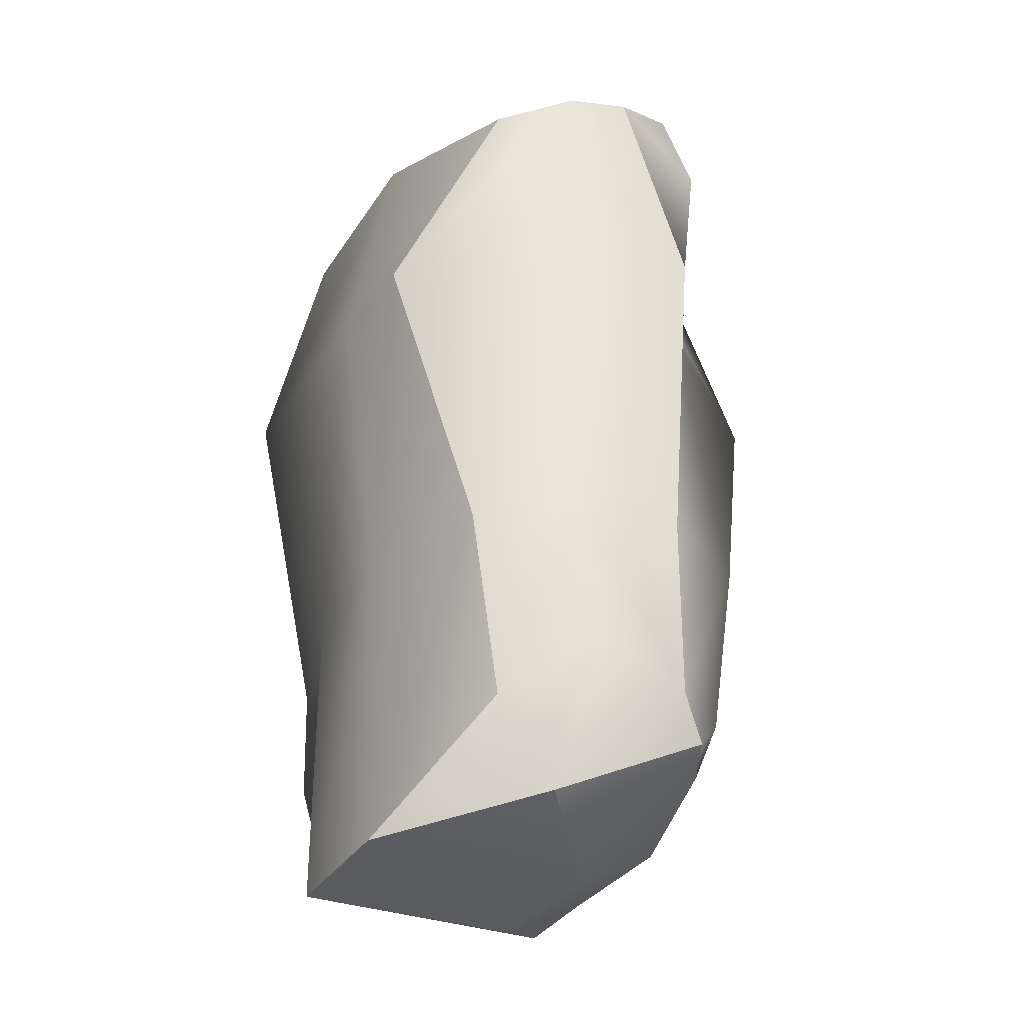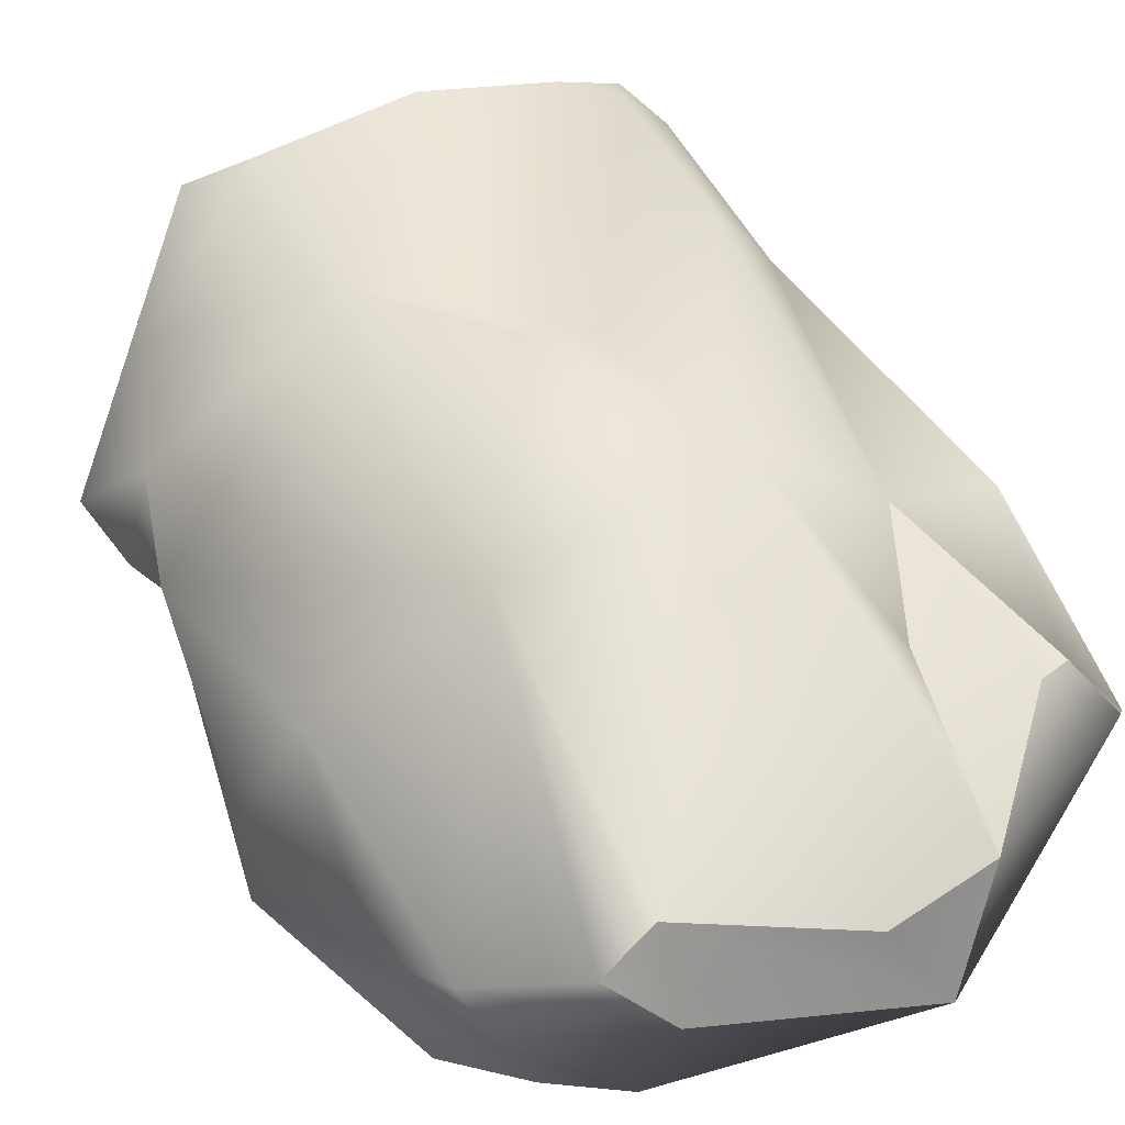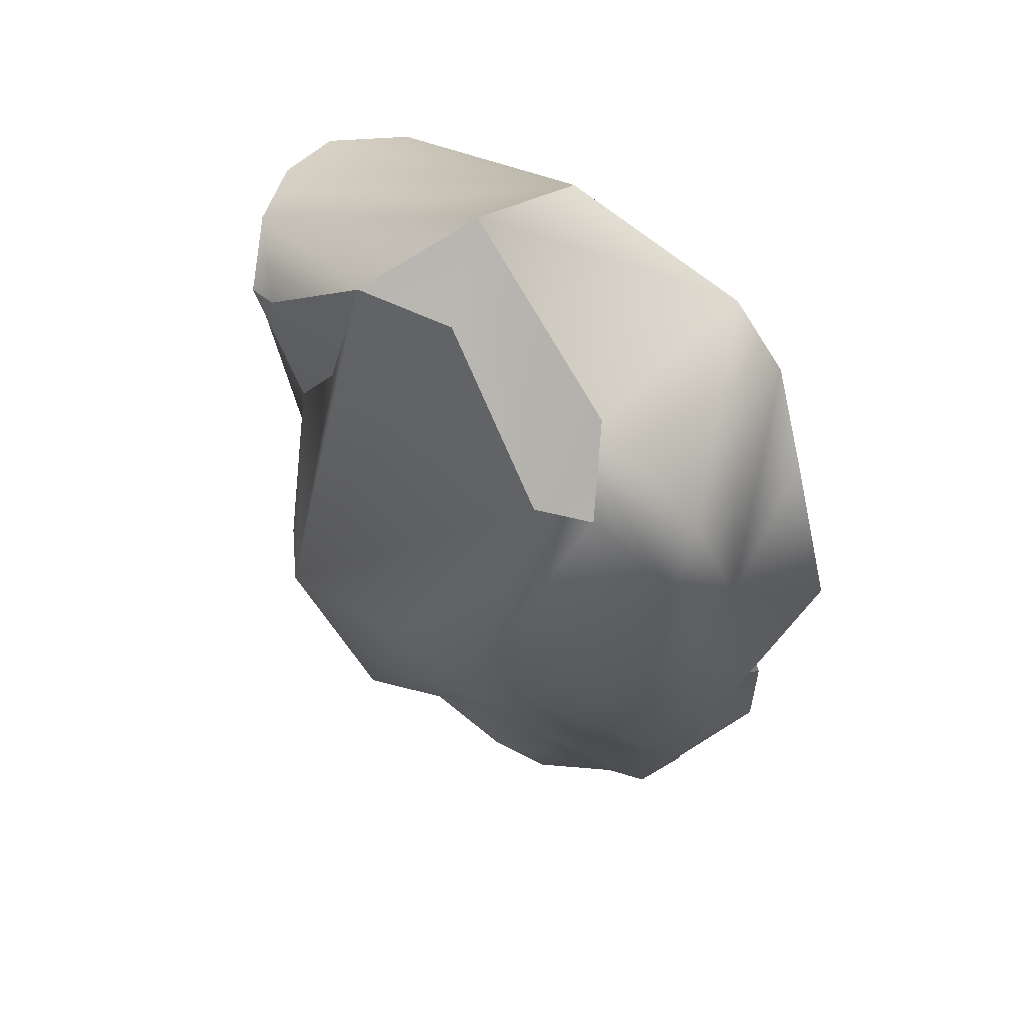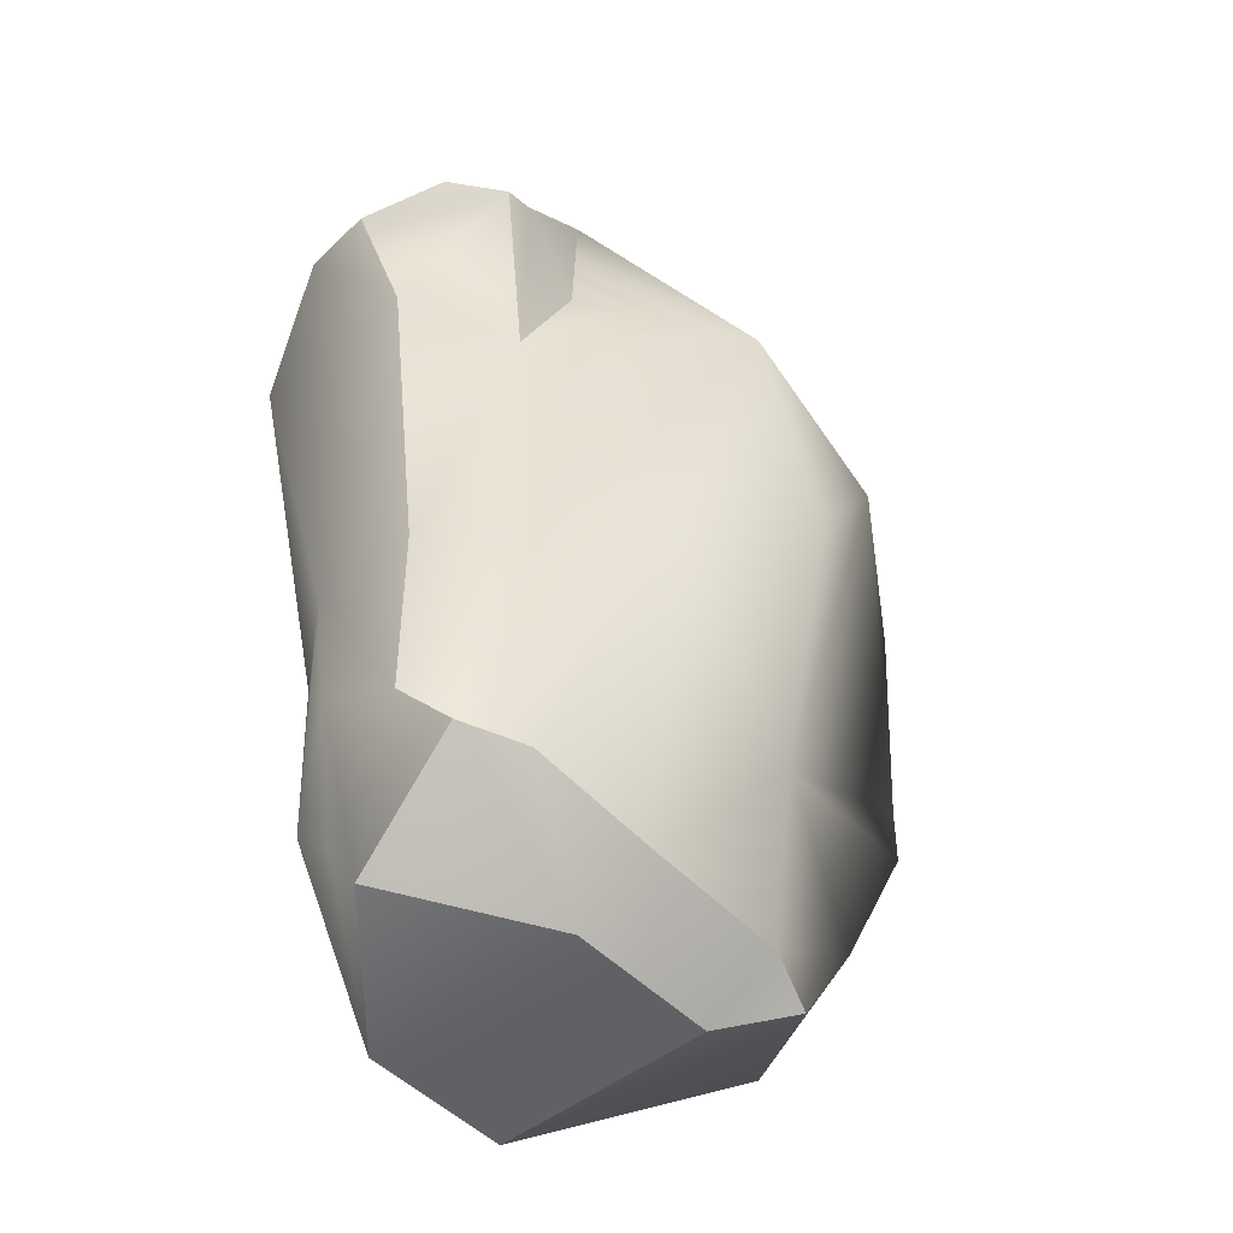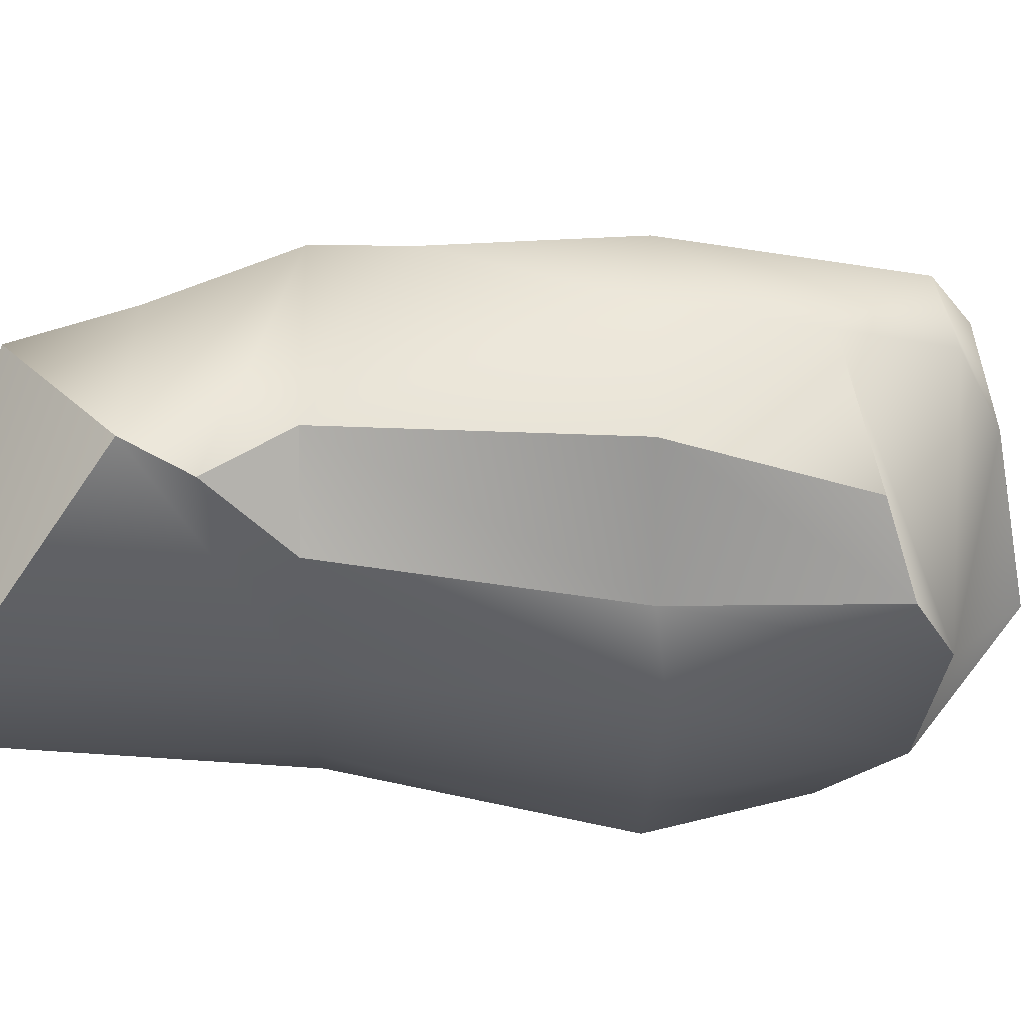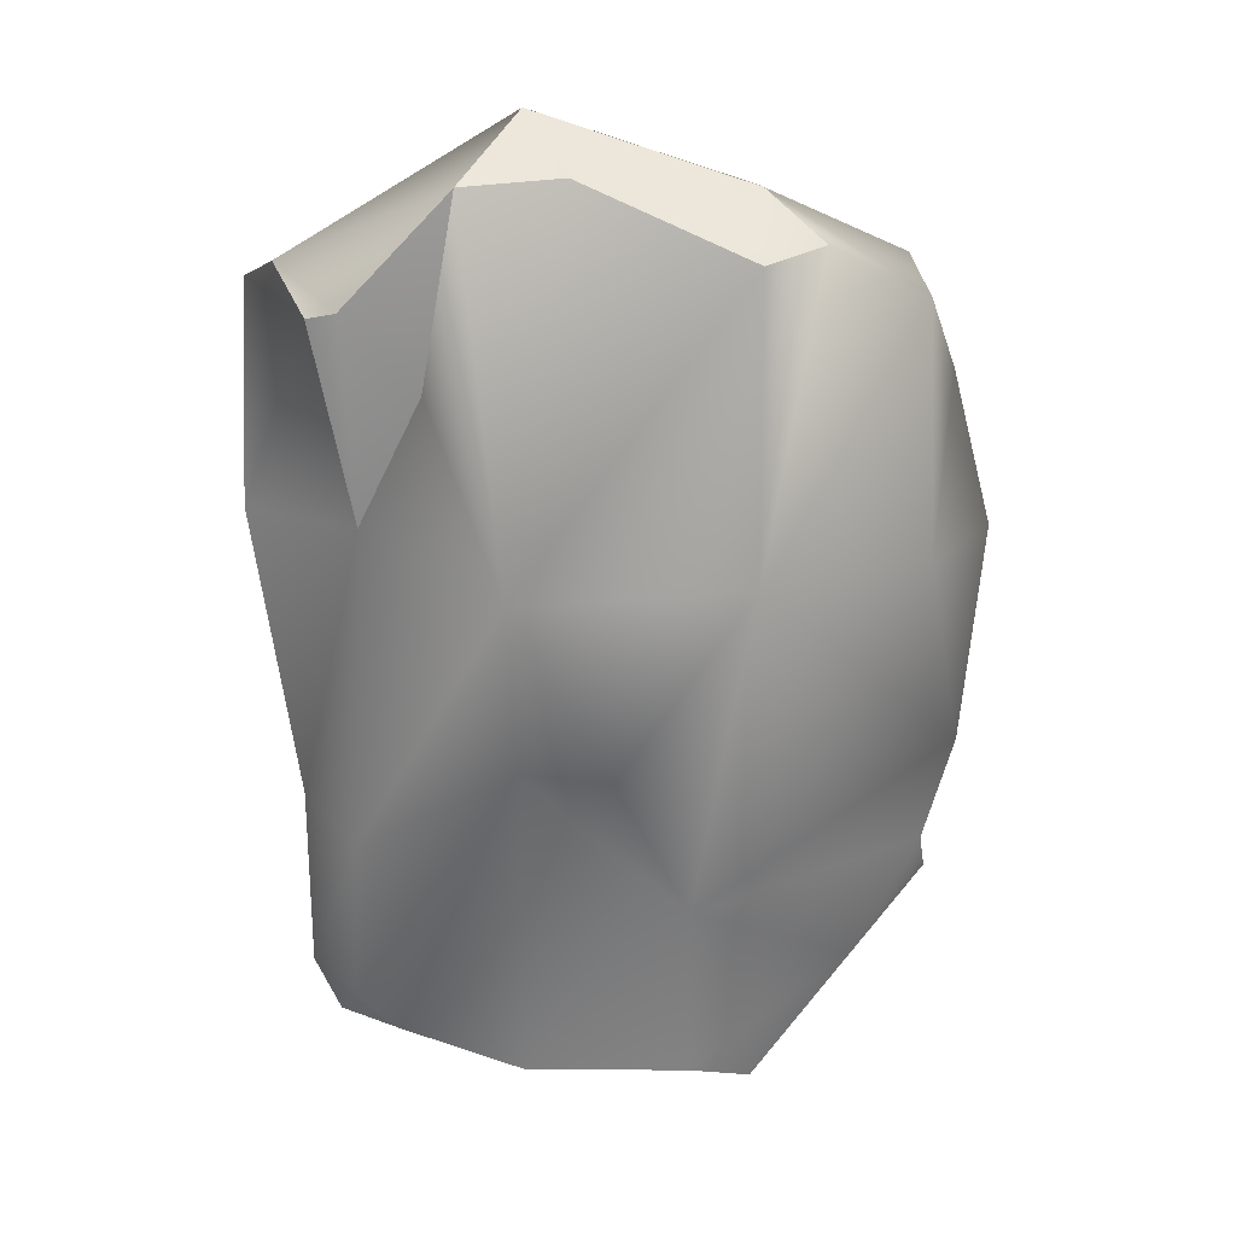
<metadata>
{"format":"obj","ext":"obj","renderer":"f3d","projection":"perspective","resolution":1024,"background":"white","views":[{"elev":-32.0,"azim":63.7,"up":"+Z"},{"elev":54.9,"azim":-28.2,"up":"+Y"},{"elev":65.6,"azim":-139.0,"up":"+Z"},{"elev":-48.1,"azim":131.4,"up":"+Z"},{"elev":-27.5,"azim":-91.0,"up":"+Y"},{"elev":24.7,"azim":-178.0,"up":"+Z"}]}
</metadata>
<code>
v  -0.8159 0.0276 -2.348
v  1.681 -0.0753 -2.348
v  1.681 -0.7669 2.348
v  -2.006 -0.8522 2.348
v  -0.8159 5.245 -3.365
v  -1.681 6.445 2.348
v  0.2512 6.907 -0.3415
v  -1.681 0 6.158
v  1.681 0 6.067
v  1.681 2.315 7.859
v  -1.681 3.367 7.044
v  5.682 1 2.348
v  5.045 1.958 -2.348
v  5.045 3.644 -2.348
v  5.682 3.644 2.348
v  1.681 0 -7.044
v  -0.8159 0 -7.044
v  -0.8159 3.644 -7.044
v  1.681 3.644 -7.044
v  -4.179 1.958 -2.348
v  -5.045 1.351 2.071
v  -5.045 3.293 2.071
v  -4.645 4.346 -0.864
v  -4.179 4.644 -2.348
v  1.681 4.907 -6.39
v  -0.8159 4.856 -6.381
v  1.681 5.534 -0.9437
v  -1.681 4.896 6.388
v  0.9609 3.732 7.242
v  1.681 7.039 2.348
v  5.045 2.286 -4.581
v  5.045 3.644 -5.263
v  5.682 2.583 5.465
v  5.682 1.575 5.201
v  -3.966 1.138 5.026
v  -4.428 3.293 4.446
v  -3.231 4.293 -4.579
v  -4.55 1.577 -4.579
v  -4.298 1.142 -3.58
v  3.945 0.6205 -2.348
v  3.354 -0.6096 2.348
v  -3.151 -0.0311 2.159
v  -3.067 0.6508 -2.348
v  3.947 4.43 2.348
v  4.068 5.192 -2.348
v  4.81 0.6224 5.106
v  5.066 3.731 6.042
v  -2.538 4.552 6.587
v  -3.964 4.398 5.826
v  -3.693 3.463 6.182
v  -1.764 4.545 -6.654
v  3.95 1.997 -6.741
v  4.118 0.9794 -5.468
v  -2.787 0.2017 5.524
v  4.268 4.644 -5.279
v  3.604 4.644 -5.866
v  2.483 4.162 7.212
v  4.086 4.604 5.572
v  2.97 4.522 4.374
v  -4.115 4.888 2.147
v  4.519 4.606 5.494
v  4.21 1.726 -6.128
v  4.563 4.194 -5.799
g Box003
f 1 2 3 4
f 5 6 7
f 8 9 10 11
f 12 13 14 15
f 16 17 18 19
f 20 21 22 23 24
f 17 16 2 1
f 9 8 4 3
f 25 26 5 27
f 28 29 30 6
f 13 31 32 14
f 15 33 34 12
f 21 35 36 22
f 24 37 38 39 20
f 2 40 41 3
f 4 42 43 1
f 5 24 23
f 30 44 45 27
f 9 46 34 33 47 10
f 11 48 49 50
f 38 37 51
f 19 52 16
f 16 53 40 2
f 1 43 39 38 17
f 8 54 42 4
f 3 41 46 9
f 26 51 37 5
f 27 45 55 56 25
f 57 58 59
f 6 60 49 48 28
f 60 23 22
f 56 19 25
f 51 26 18
f 61 47 33 15 44
f 44 15 14 45
f 45 14 32 55
f 60 22 36 49
f 25 19 18 26
f 49 36 50
f 36 35 54 8 50
f 50 8 11
f 62 53 16 52
f 56 55 63
f 63 55 32
f 19 56 63 52
f 52 63 32 31 62
f 51 17 38
f 51 18 17
f 37 24 5
f 23 60 6
f 23 6 5
f 30 29 57
f 58 61 44 59
f 59 44 30
f 27 5 7
f 6 30 7
f 7 30 27
f 28 48 11
f 10 57 29
f 47 61 58
f 28 11 10 29
f 57 10 47 58
f 57 59 30
f 31 53 62
f 53 31 13 40
f 40 13 12 41
f 41 12 34 46
f 39 43 20
f 54 35 21 42
f 42 21 20 43

</code>
